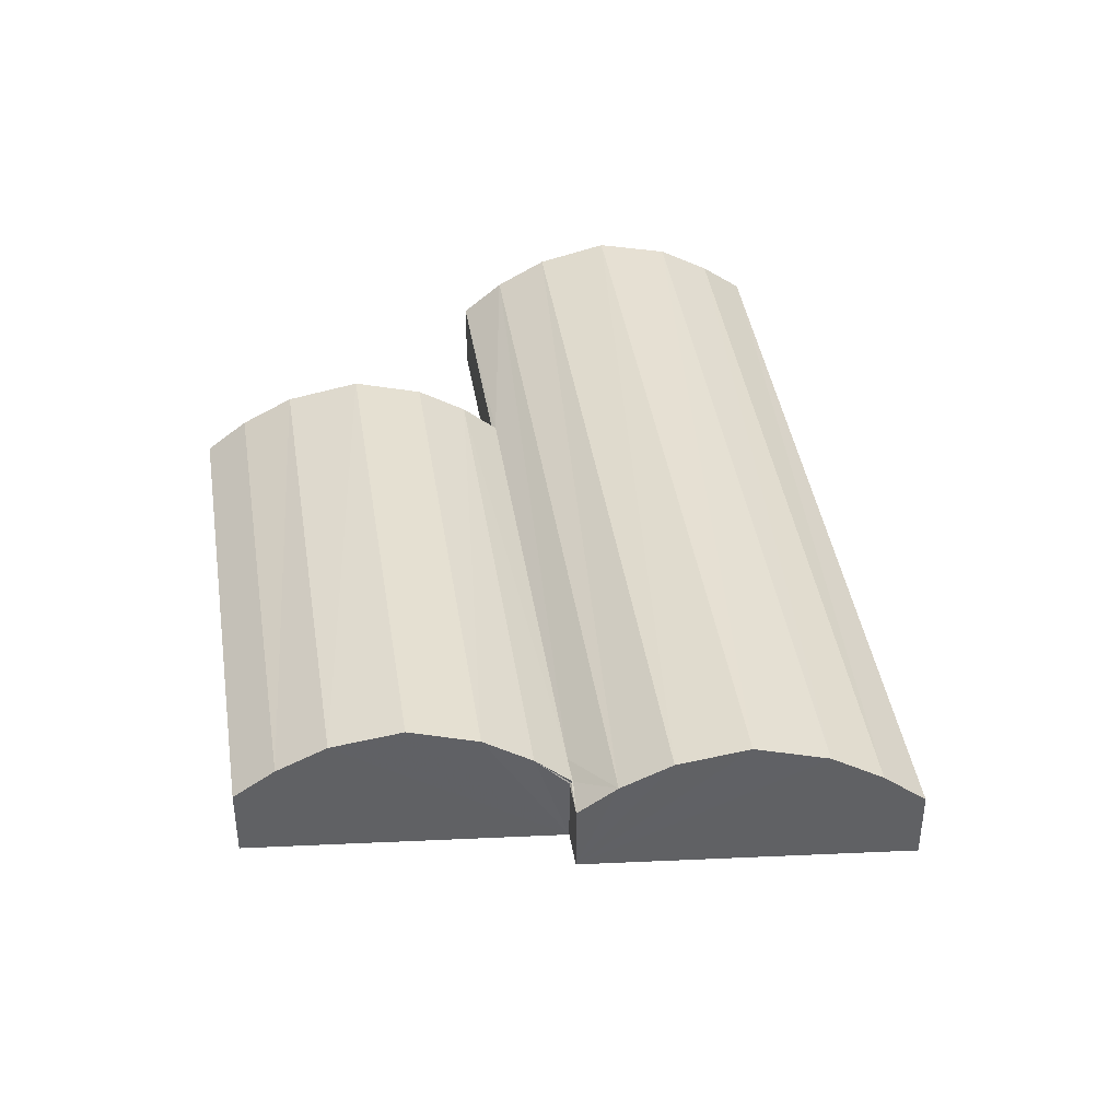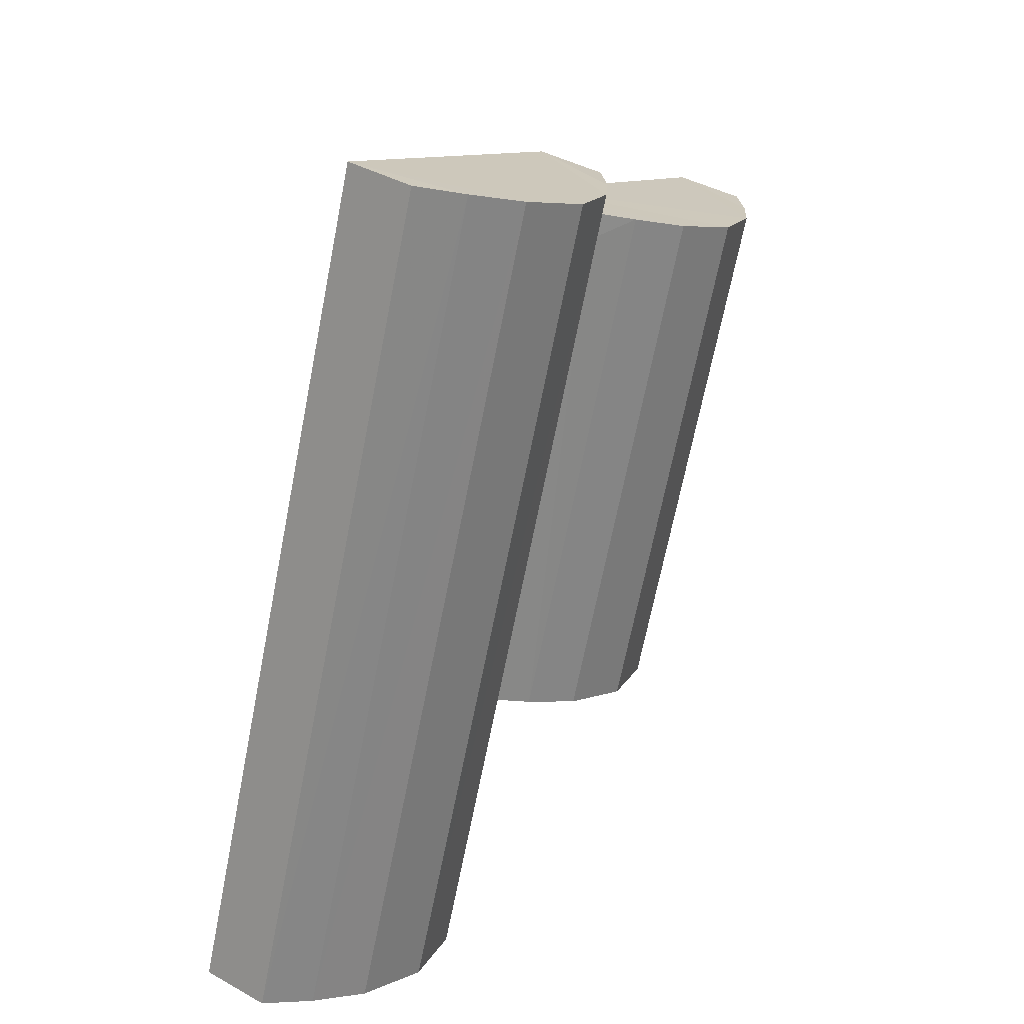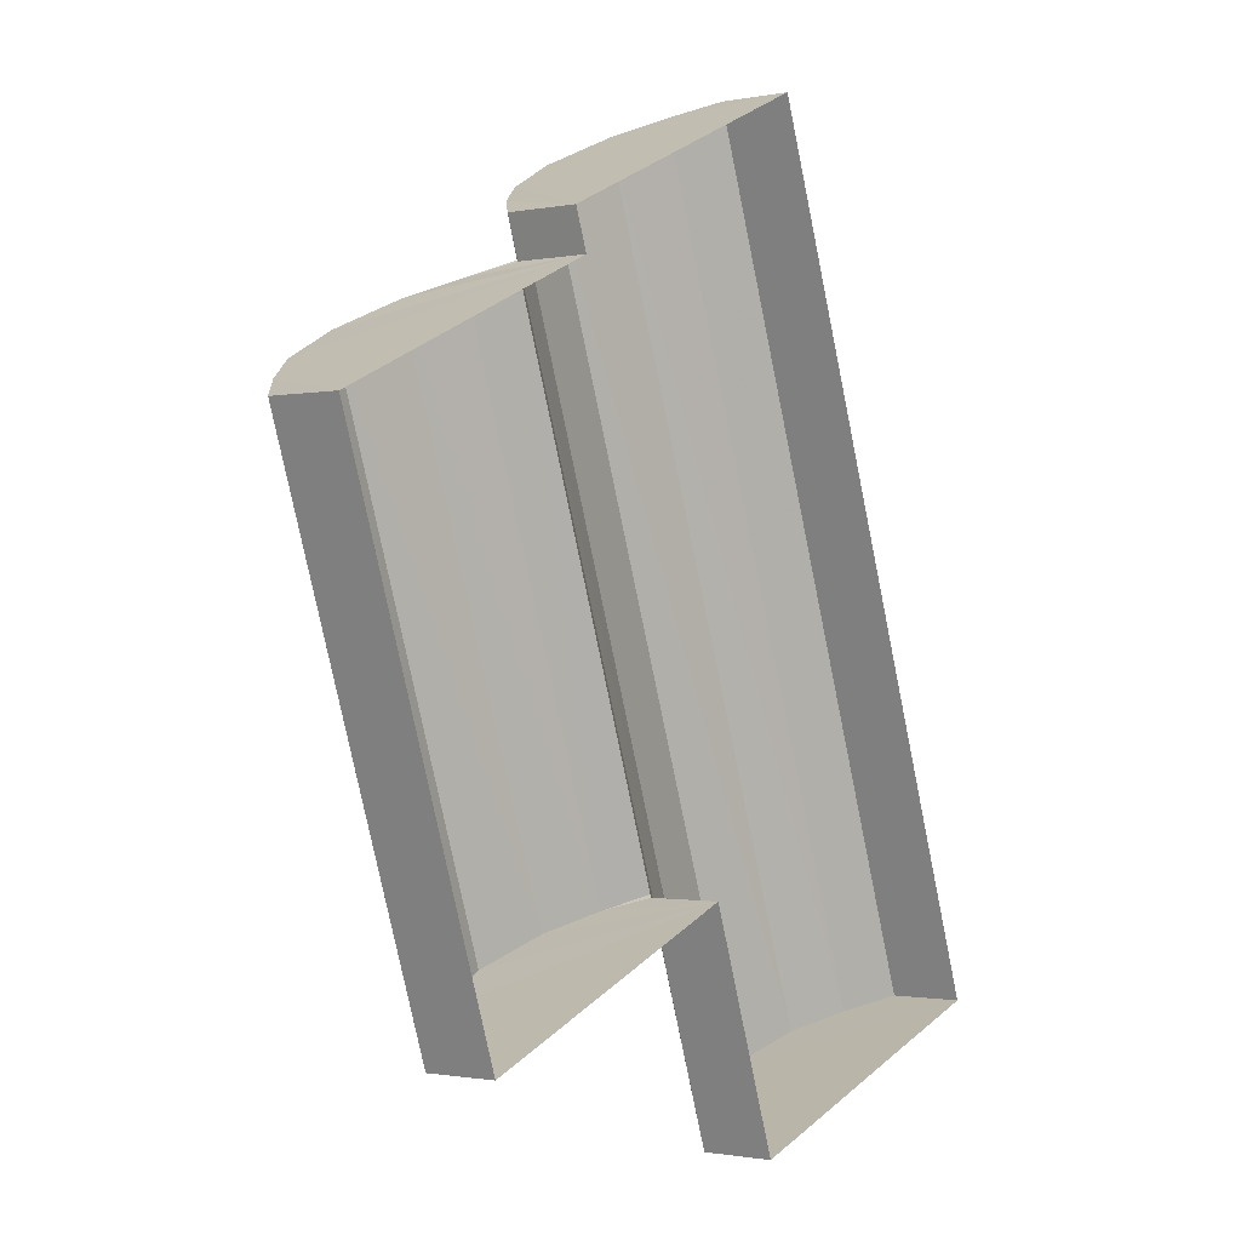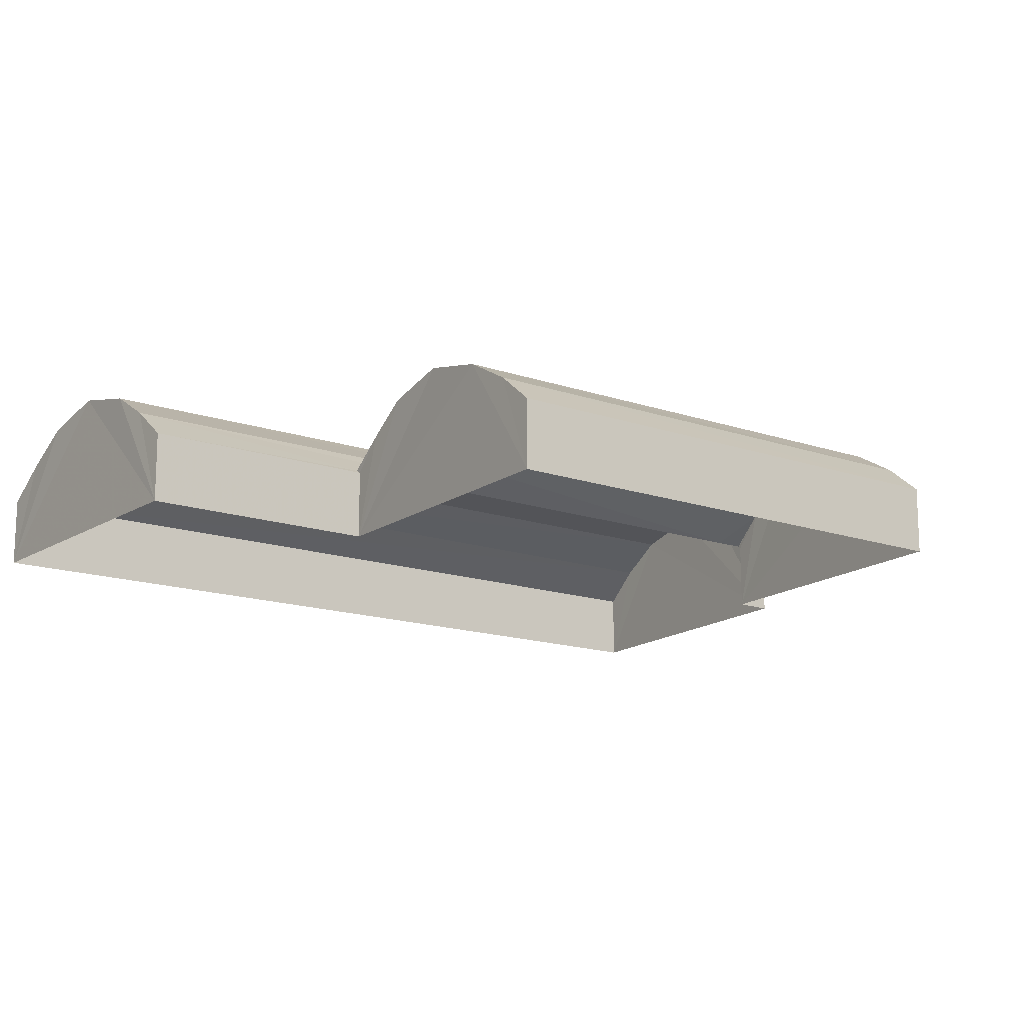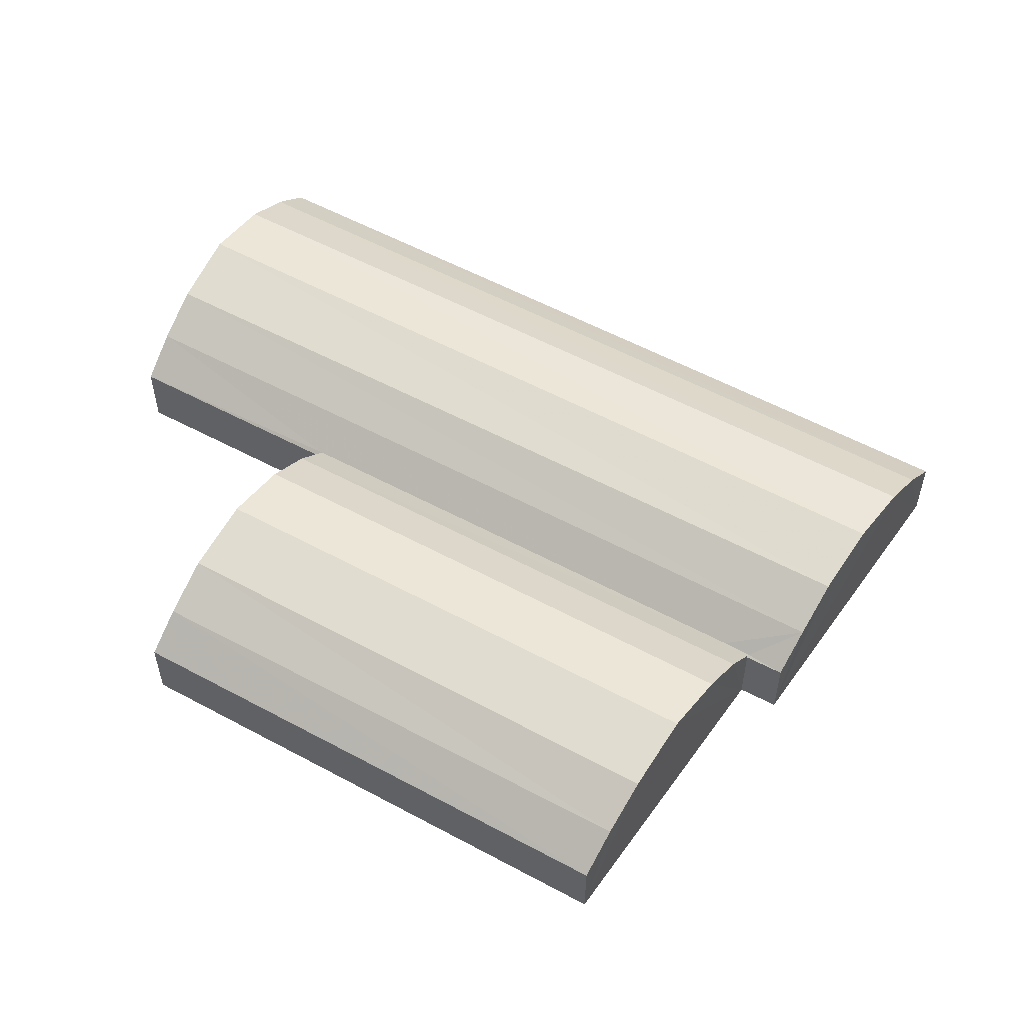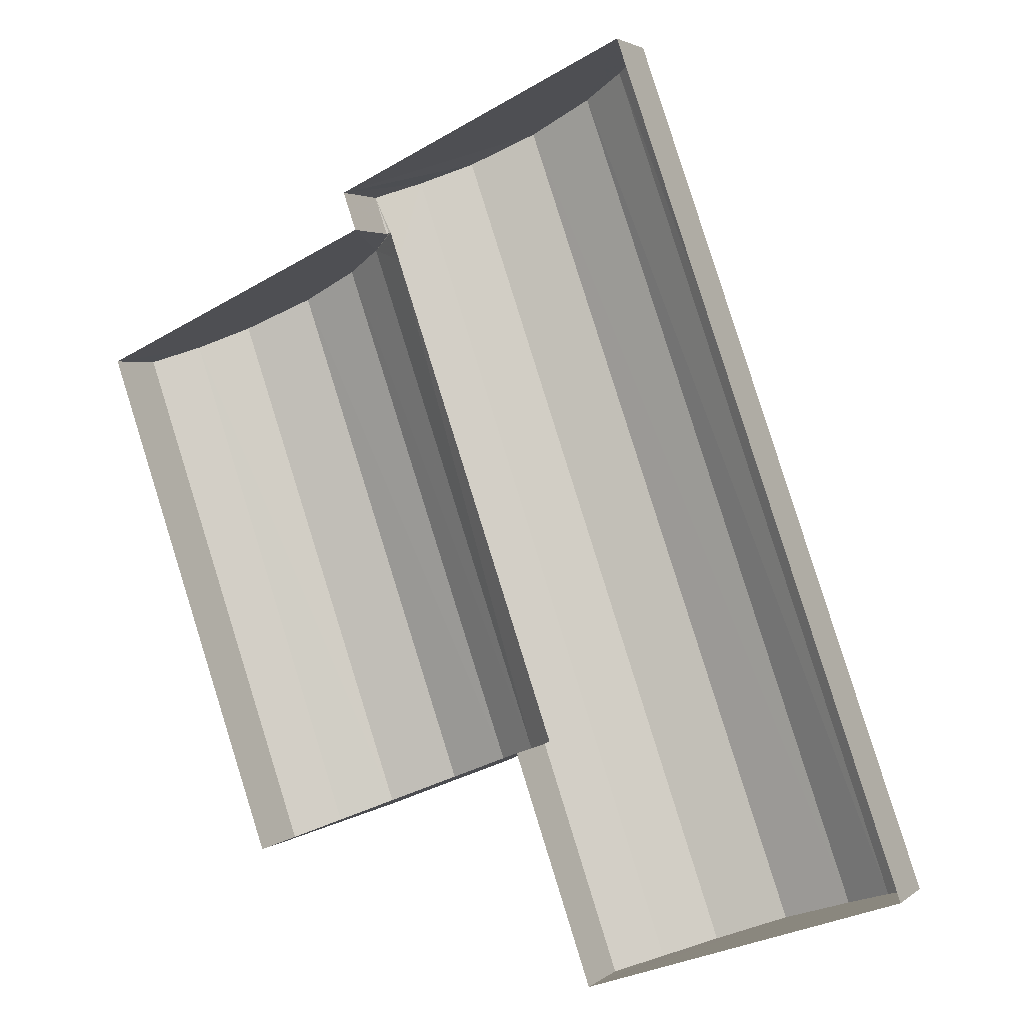
<metadata>
{"format":"obj","ext":"obj","renderer":"f3d","projection":"perspective","resolution":1024,"background":"white","views":[{"elev":40.6,"azim":152.2,"up":"+Z"},{"elev":39.7,"azim":-54.6,"up":"+Y"},{"elev":-1.1,"azim":127.2,"up":"+Y"},{"elev":-14.8,"azim":33.7,"up":"+Z"},{"elev":55.8,"azim":100.4,"up":"+Z"},{"elev":2.3,"azim":-155.5,"up":"+Y"}]}
</metadata>
<code>
v -2.193e+05 -1.242e+05 14.39
v -2.193e+05 -1.242e+05 14.39
v -2.193e+05 -1.242e+05 14.39
v -2.193e+05 -1.242e+05 14.39
v -2.193e+05 -1.242e+05 14.39
v -2.193e+05 -1.242e+05 14.39
v -2.193e+05 -1.242e+05 14.39
v -2.193e+05 -1.242e+05 14.39
v -2.193e+05 -1.242e+05 16.84
v -2.193e+05 -1.242e+05 16.57
v -2.193e+05 -1.242e+05 16.84
v -2.193e+05 -1.242e+05 16.57
v -2.193e+05 -1.242e+05 16.57
v -2.193e+05 -1.242e+05 16.57
v -2.193e+05 -1.242e+05 16.1
v -2.193e+05 -1.242e+05 16.57
v -2.193e+05 -1.242e+05 16.1
v -2.193e+05 -1.242e+05 16.1
v -2.193e+05 -1.242e+05 16.57
v -2.193e+05 -1.242e+05 15.61
v -2.193e+05 -1.242e+05 15.61
v -2.193e+05 -1.242e+05 16.1
v -2.193e+05 -1.242e+05 15.62
v -2.193e+05 -1.242e+05 16.1
v -2.193e+05 -1.242e+05 15.57
v -2.193e+05 -1.242e+05 15.57
v -2.193e+05 -1.242e+05 16.1
v -2.193e+05 -1.242e+05 16.1
v -2.193e+05 -1.242e+05 16.57
v -2.193e+05 -1.242e+05 16.57
v -2.193e+05 -1.242e+05 16.84
v -2.193e+05 -1.242e+05 16.84
v -2.193e+05 -1.242e+05 15.57
v -2.193e+05 -1.242e+05 15.57
v -2.193e+05 -1.242e+05 15.57
v -2.193e+05 -1.242e+05 15.57
v -2.193e+05 -1.242e+05 16.1
v -2.193e+05 -1.242e+05 15.57
v -2.193e+05 -1.242e+05 15.59
v -2.193e+05 -1.242e+05 15.57
f 1 2 3
f 4 3 5
f 4 5 6
f 5 2 7
f 5 7 8
f 3 2 5
f 9 10 11
f 9 12 10
f 9 11 13
f 13 14 15
f 16 17 18
f 19 16 18
f 20 21 22
f 21 23 24
f 21 24 22
f 11 14 13
f 25 18 17
f 26 25 17
f 12 27 10
f 12 28 27
f 29 24 30
f 29 22 24
f 31 30 32
f 31 29 30
f 28 33 27
f 28 34 33
f 35 23 36
f 36 23 37
f 23 21 37
f 32 16 19
f 31 32 19
f 37 21 15
f 20 38 15
f 39 40 38
f 20 39 38
f 21 20 15
f 14 37 15
f 5 36 6
f 5 35 36
f 33 4 27
f 4 6 11
f 27 4 10
f 6 36 37
f 10 4 11
f 11 6 14
f 14 6 37
f 23 35 24
f 35 5 24
f 5 8 16
f 24 5 30
f 8 26 17
f 30 5 32
f 32 5 16
f 16 8 17
f 38 1 15
f 1 3 12
f 15 1 13
f 3 34 28
f 13 1 9
f 9 1 12
f 12 3 28
f 2 1 38
f 40 2 38
f 19 7 2
f 18 25 7
f 20 22 39
f 22 29 2
f 39 22 40
f 2 40 22
f 19 18 7
f 29 31 2
f 31 19 2
f 34 3 4
f 33 34 4
f 26 8 7
f 25 26 7

</code>
